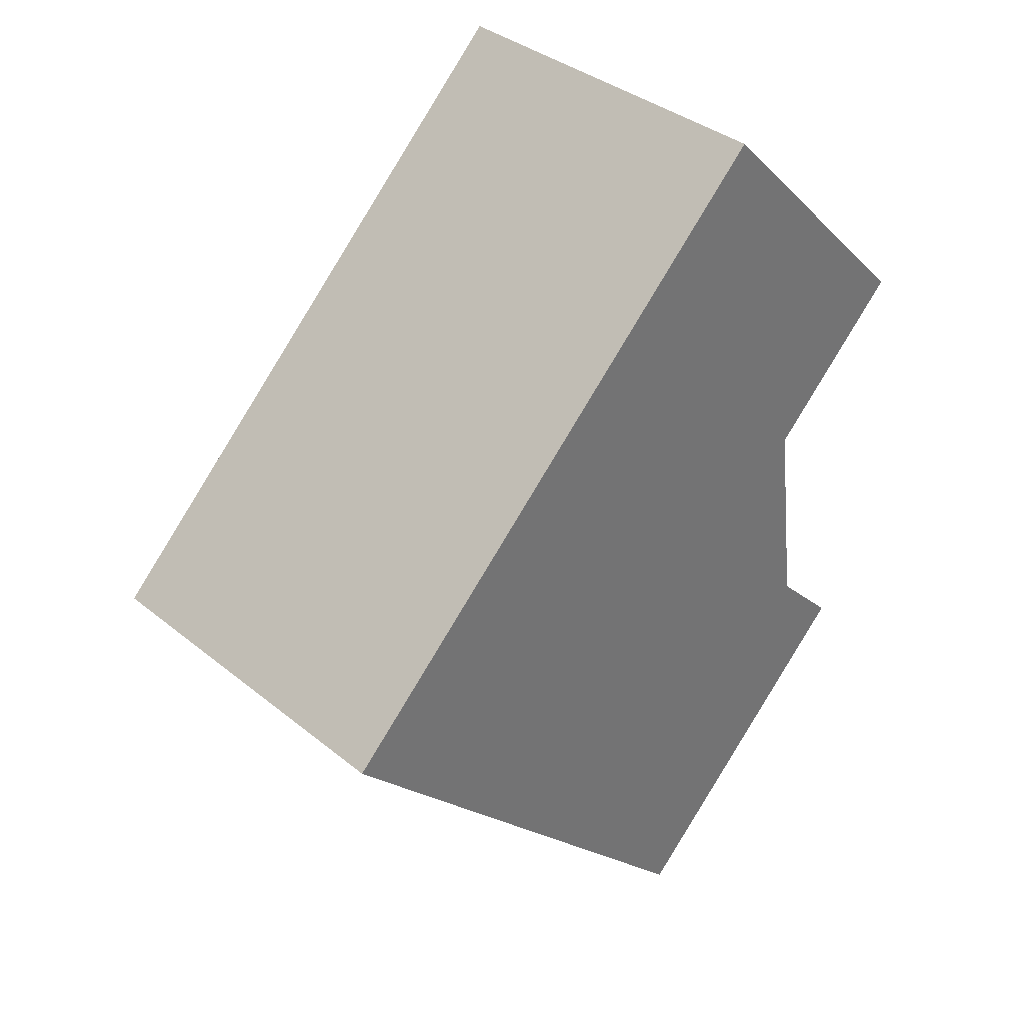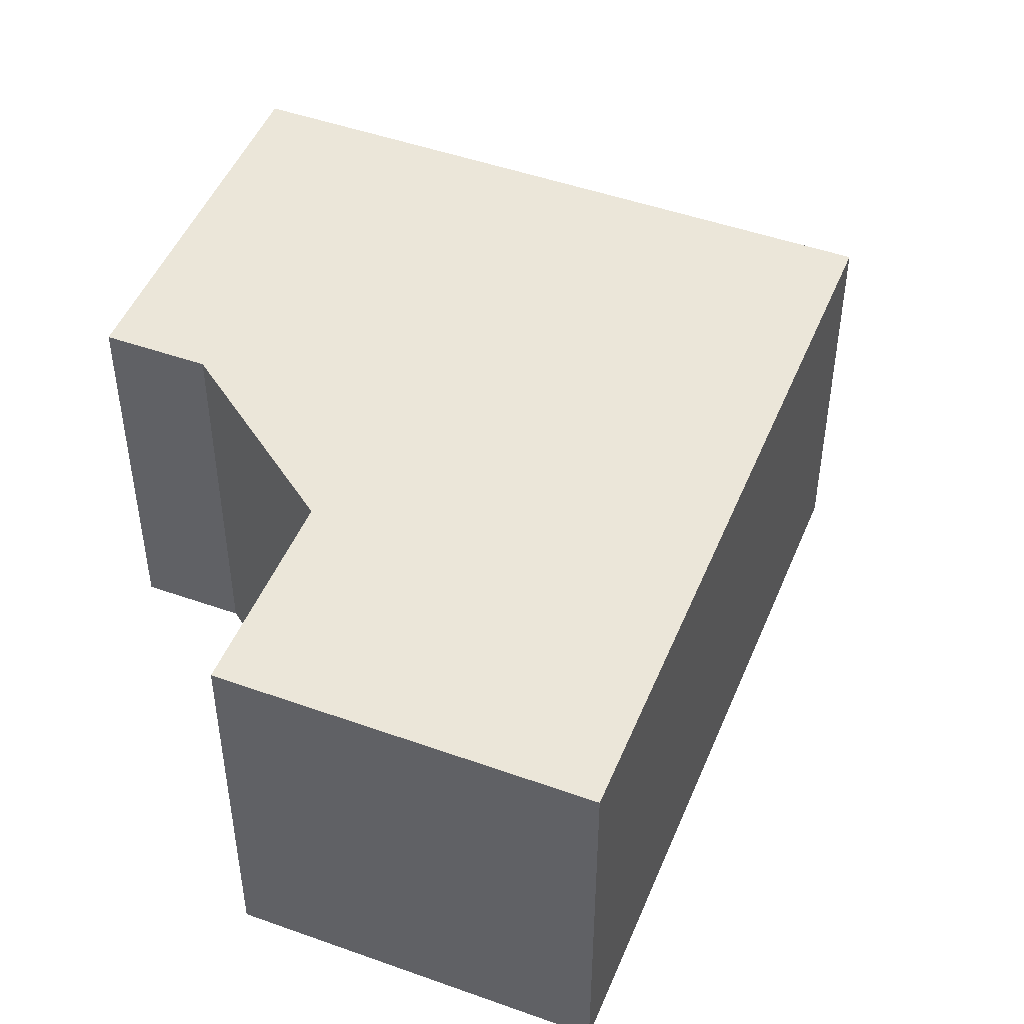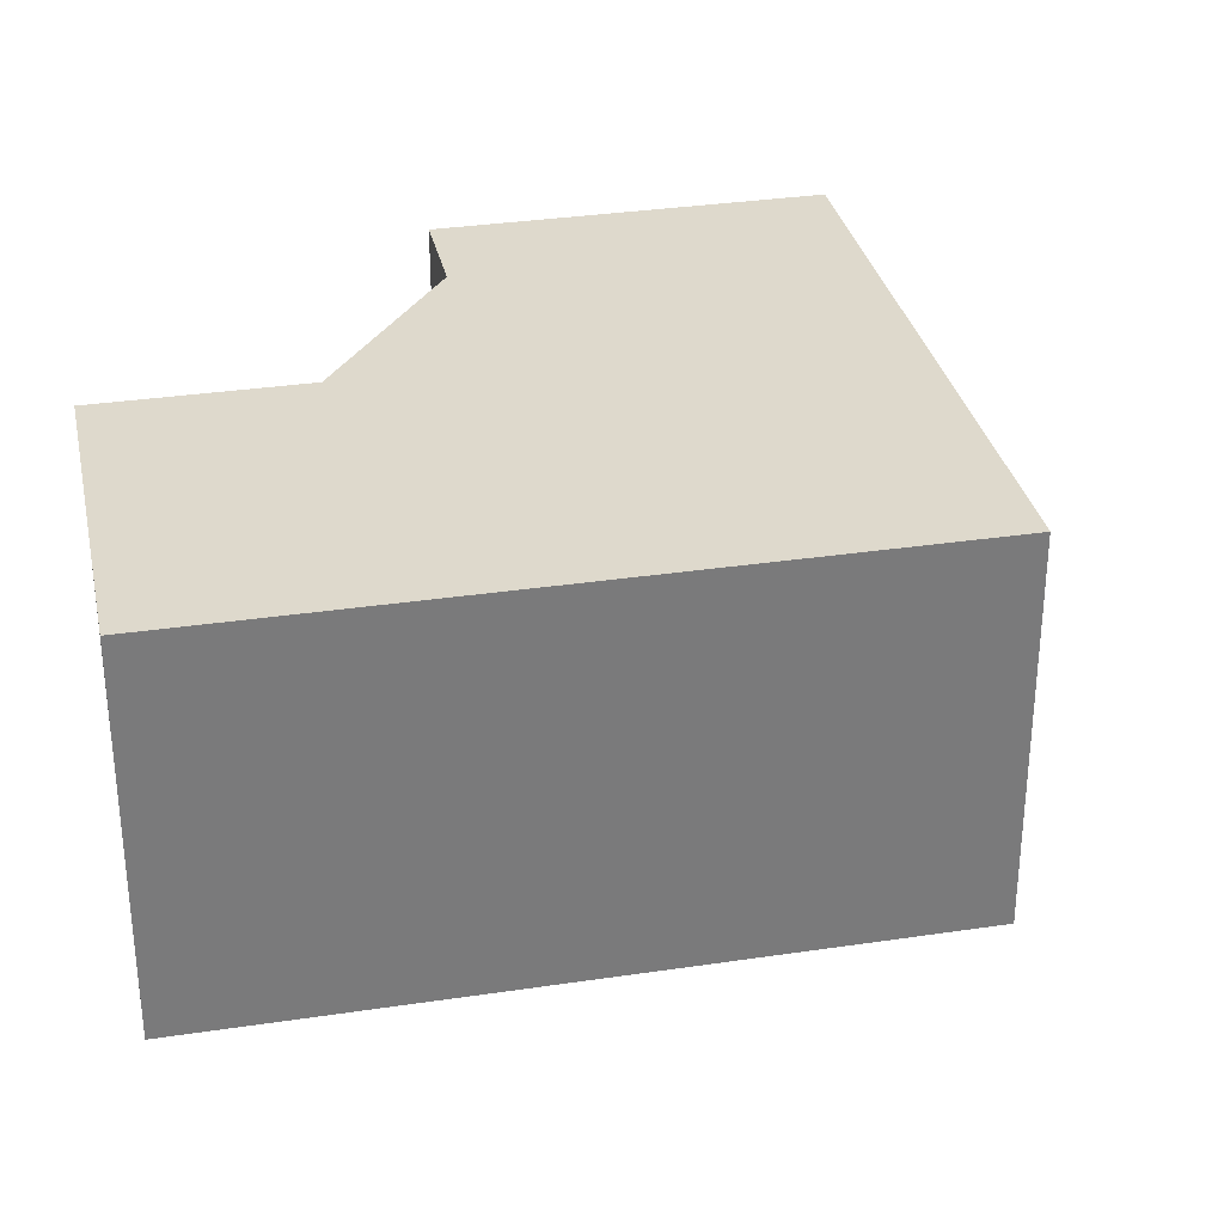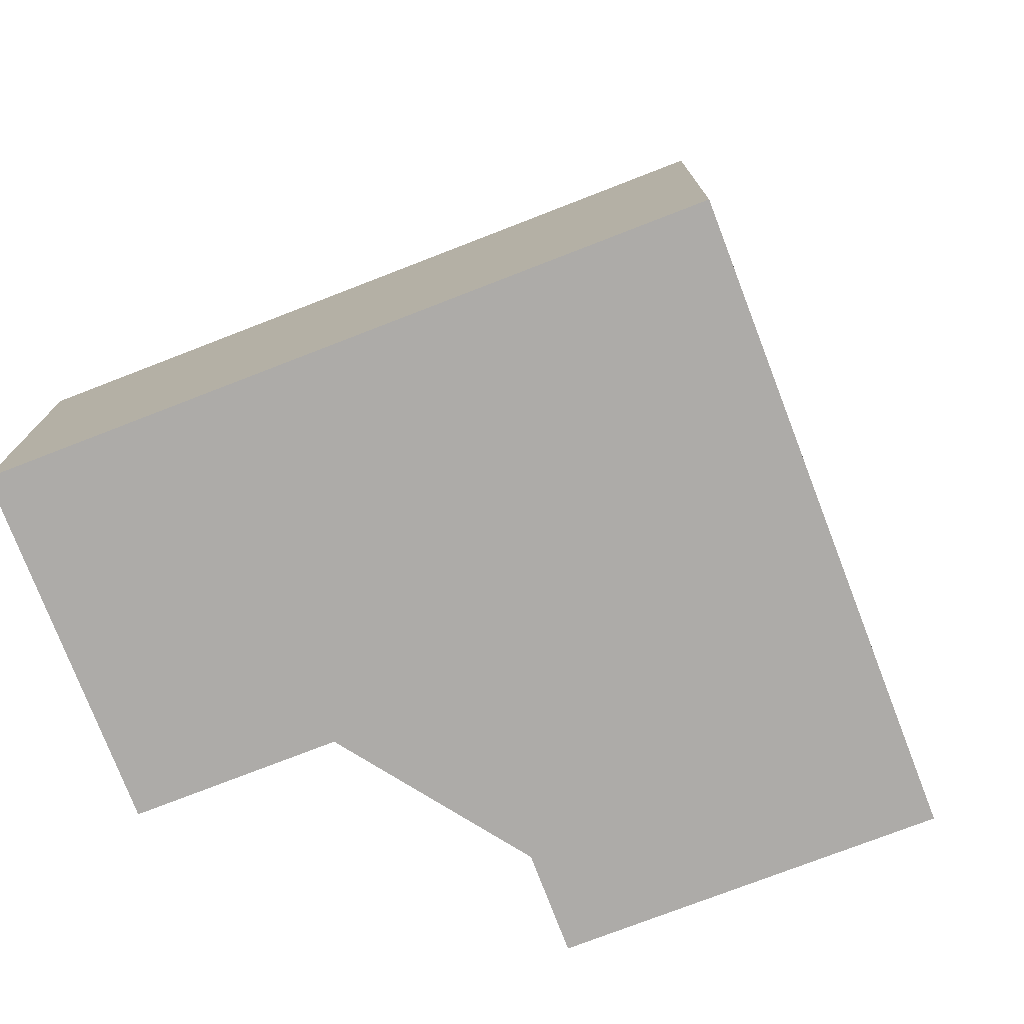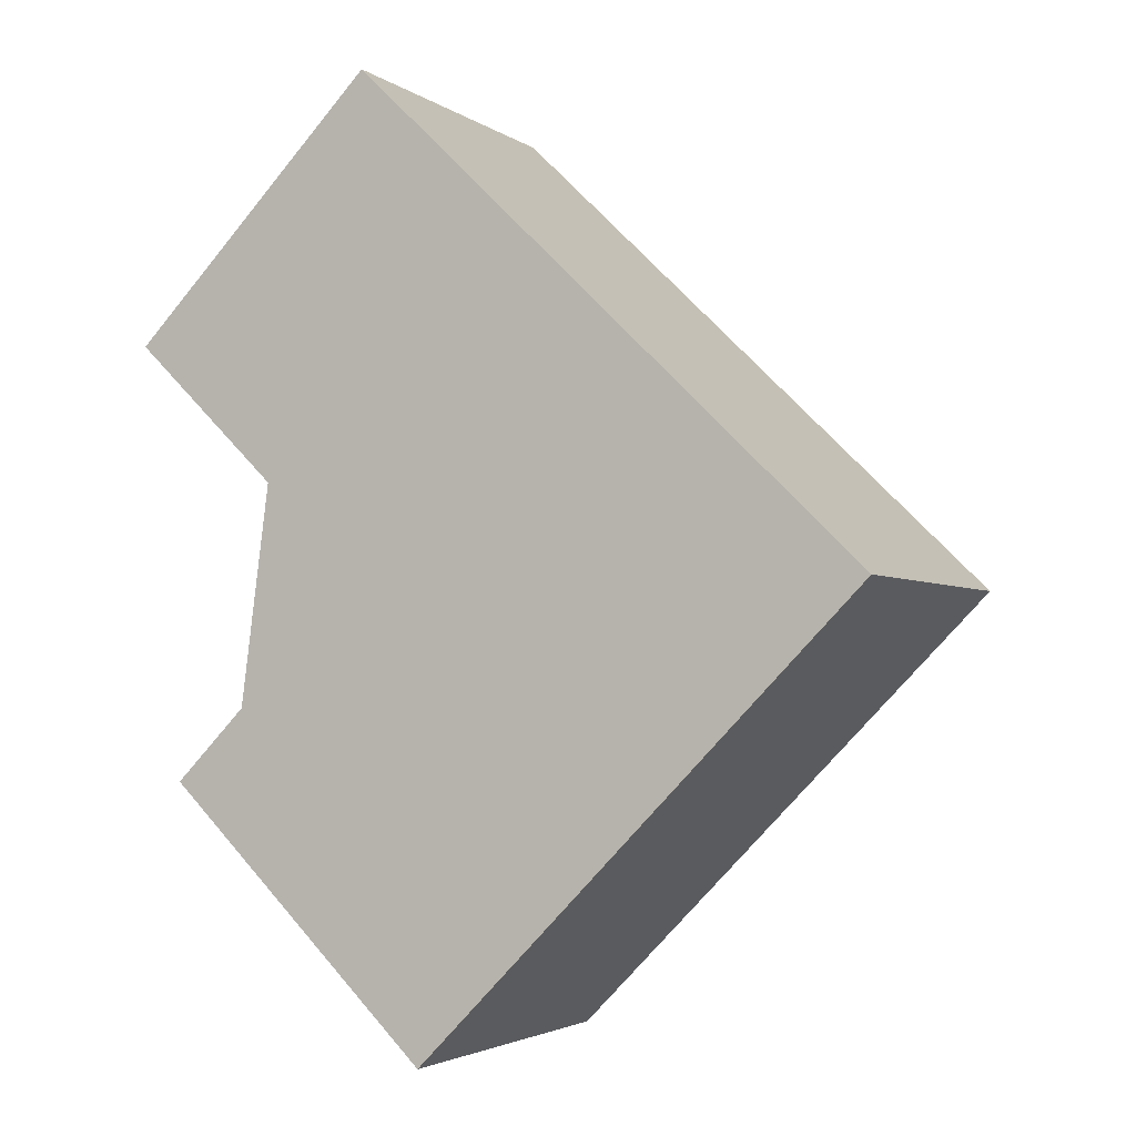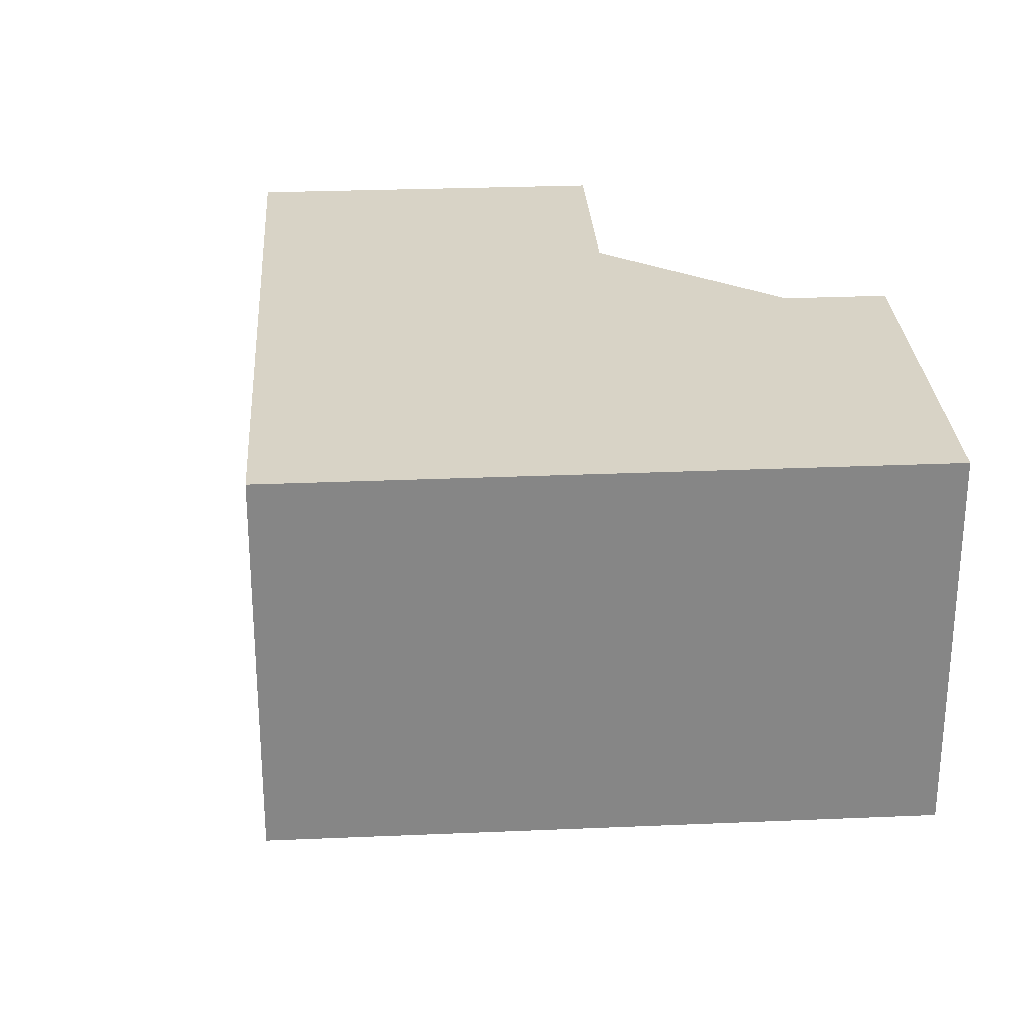
<metadata>
{"format":"obj","ext":"obj","renderer":"f3d","projection":"perspective","resolution":1024,"background":"white","views":[{"elev":36.4,"azim":136.5,"up":"+Z"},{"elev":48.2,"azim":-23.8,"up":"+Y"},{"elev":32.2,"azim":32.5,"up":"+Y"},{"elev":-76.5,"azim":65.5,"up":"+Y"},{"elev":-3.0,"azim":25.3,"up":"+Z"},{"elev":28.1,"azim":130.8,"up":"+Y"}]}
</metadata>
<code>
v  1.746 3.707 1.788
v  1.342 3.707 -1.31
v  0 3.707 2.27e-16
v  2.445 3.707 2.504
v  1.431 3.707 -1.397
v  1.149 3.707 -3.559
v  1.033 3.707 -3.677
v  0.897 3.707 -4.714
v  0.447 3.707 -4.271
v  3.084 3.707 -6.867
v  7.474 3.707 -2.407
v  0.447 2.615e-16 -4.271
v  0.897 2.886e-16 -4.714
v  3.084 4.205e-16 -6.867
v  1.431 8.554e-17 -1.397
v  0 0 0
v  1.342 8.021e-17 -1.31
v  1.149 2.179e-16 -3.559
v  1.033 2.252e-16 -3.677
v  2.445 -1.533e-16 2.504
v  1.746 -1.095e-16 1.788
v  7.474 1.474e-16 -2.407
g defaultobject
f 1 2 3
f 2 1 4
f 2 4 5
f 5 4 6
f 7 8 9
f 8 7 6
f 8 6 10
f 10 6 4
f 10 4 11
f 8 12 9
f 12 8 10
f 12 10 13
f 13 10 14
f 15 2 5
f 2 15 3
f 3 15 16
f 16 15 17
f 12 7 9
f 7 12 6
f 6 12 18
f 18 12 19
f 16 1 3
f 1 16 4
f 4 16 20
f 20 16 21
f 18 5 6
f 5 18 15
f 20 11 4
f 11 20 22
f 22 10 11
f 10 22 14
f 20 21 22
f 16 22 21
f 17 22 16
f 15 22 17
f 18 22 15
f 14 22 18
f 19 14 18
f 13 14 19
f 12 13 19

</code>
